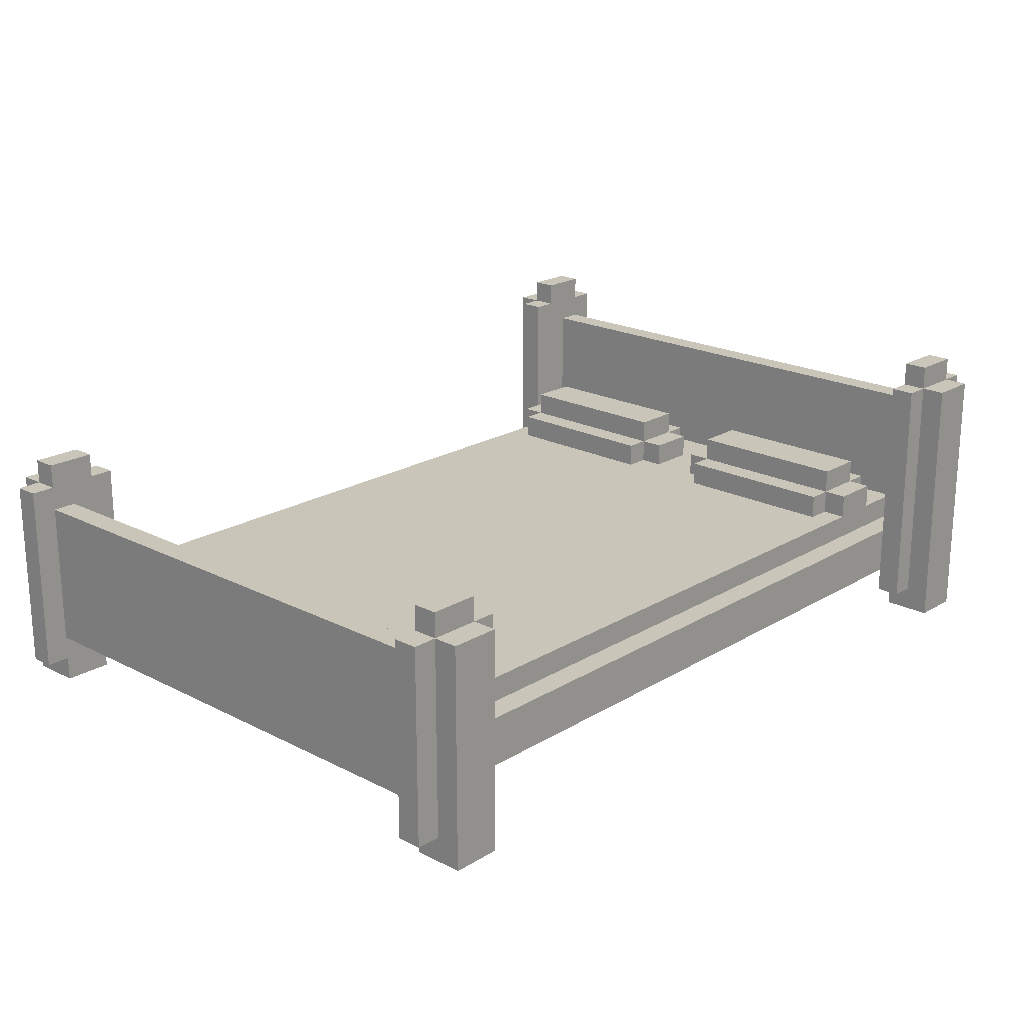
<metadata>
{"format":"obj","ext":"obj","renderer":"f3d","projection":"perspective","resolution":1024,"background":"white","views":[{"elev":20.6,"azim":-47.3,"up":"+Y"}]}
</metadata>
<code>
o
v -0.3 0.1 1.2
v -0.3 0.1 1.1
v -0.3 0.1 -1.1
v -0.3 0.1 -1.2
v -0.3 0.9 1.2
v -0.3 0.9 1.1
v -0.3 0.9 -1.1
v -0.3 0.9 -1.2
v -0.2 0 1.3
v -0.2 0 1.1
v -0.2 0 -1.1
v -0.2 0 -1.3
v -0.2 0.1 1.2
v -0.2 0.1 1.1
v -0.2 0.1 -1.1
v -0.2 0.1 -1.2
v -0.2 0.2 1.1
v -0.2 0.2 -1.1
v -0.2 0.8 1.1
v -0.2 0.8 -1.1
v -0.2 0.9 1.3
v -0.2 0.9 1.2
v -0.2 0.9 1.1
v -0.2 0.9 -1.1
v -0.2 0.9 -1.2
v -0.2 0.9 -1.3
v -0.2 1 1.2
v -0.2 1 1.1
v -0.2 1 -1.1
v -0.2 1 -1.2
v 0 0.3 1
v 0 0.3 -1
v 0 0.4 1
v 0 0.4 -1
v 2.6 0.5 0.9
v 2.6 0.5 0.2
v 2.6 0.5 -0.2
v 2.6 0.5 -0.9
v 2.6 0.6 0.9
v 2.6 0.6 0.2
v 2.6 0.6 -0.2
v 2.6 0.6 -0.9
v 2.7 0.5 1
v 2.7 0.5 0.9
v 2.7 0.5 0.2
v 2.7 0.5 0.1
v 2.7 0.5 -0.1
v 2.7 0.5 -0.2
v 2.7 0.5 -0.9
v 2.7 0.5 -1
v 2.7 0.6 1
v 2.7 0.6 0.9
v 2.7 0.6 0.2
v 2.7 0.6 0.1
v 2.7 0.6 -0.1
v 2.7 0.6 -0.2
v 2.7 0.6 -0.9
v 2.7 0.6 -1
v 2.7 0.7 0.9
v 2.7 0.7 0.2
v 2.7 0.7 -0.2
v 2.7 0.7 -0.9
v 2.9 0.1 1.2
v 2.9 0.1 1.1
v 2.9 0.1 -1.1
v 2.9 0.1 -1.2
v 2.9 0.2 1.1
v 2.9 0.2 -1.1
v 2.9 0.4 1.1
v 2.9 0.4 0.2
v 2.9 0.4 0.1
v 2.9 0.4 -0.1
v 2.9 0.4 -0.2
v 2.9 0.4 -1.1
v 2.9 0.5 0.2
v 2.9 0.5 0.1
v 2.9 0.5 -0.1
v 2.9 0.5 -0.2
v 2.9 1.1 1.2
v 2.9 1.1 1.1
v 2.9 1.1 -1.1
v 2.9 1.1 -1.2
v 3 0 1.3
v 3 0 1.1
v 3 0 -1.1
v 3 0 -1.3
v 3 0.1 1.2
v 3 0.1 1.1
v 3 0.1 -1.1
v 3 0.1 -1.2
v 3 0.4 0.9
v 3 0.4 0.2
v 3 0.4 -0.2
v 3 0.4 -0.9
v 3 0.5 0.9
v 3 0.5 0.2
v 3 0.5 -0.2
v 3 0.5 -0.9
v 3 1.1 1.3
v 3 1.1 1.2
v 3 1.1 1.1
v 3 1.1 -1.1
v 3 1.1 -1.2
v 3 1.1 -1.3
v 3 1.2 1.2
v 3 1.2 1.1
v 3 1.2 -1.1
v 3 1.2 -1.2
v 3.1 0.3 1
v 3.1 0.3 -1
v 3.1 0.4 1.1
v 3.1 0.4 1
v 3.1 0.4 -1
v 3.1 0.4 -1.1
v 3.1 0.5 1
v 3.1 0.5 -1
v 3.1 1 1.1
v 3.1 1 -1.1
v -0.1 0.3 1
v -0.1 0.3 -1
v -0.1 0.4 1.1
v -0.1 0.4 1
v -0.1 0.4 -1
v -0.1 0.4 -1.1
v -0.1 0.5 1
v -0.1 0.5 -1
v -0.1 0.8 1.1
v -0.1 0.8 -1.1
v 0 0 1.3
v 0 0 1.1
v 0 0 -1.1
v 0 0 -1.3
v 0 0.1 1.2
v 0 0.1 1.1
v 0 0.1 -1.1
v 0 0.1 -1.2
v 0 0.9 1.3
v 0 0.9 1.2
v 0 0.9 1.1
v 0 0.9 -1.1
v 0 0.9 -1.2
v 0 0.9 -1.3
v 0 1 1.2
v 0 1 1.1
v 0 1 -1.1
v 0 1 -1.2
v 0.1 0.1 1.2
v 0.1 0.1 1.1
v 0.1 0.1 -1.1
v 0.1 0.1 -1.2
v 0.1 0.2 1.1
v 0.1 0.2 -1.1
v 0.1 0.4 1.1
v 0.1 0.4 -1.1
v 0.1 0.9 1.2
v 0.1 0.9 1.1
v 0.1 0.9 -1.1
v 0.1 0.9 -1.2
v 2.6 0.3 1
v 2.6 0.3 -1
v 2.6 0.4 1
v 2.6 0.4 0.9
v 2.6 0.4 0.2
v 2.6 0.4 -0.2
v 2.6 0.4 -0.9
v 2.6 0.4 -1
v 2.6 0.5 0.9
v 2.6 0.5 0.2
v 2.6 0.5 -0.2
v 2.6 0.5 -0.9
v 2.7 0.4 0.2
v 2.7 0.4 0.1
v 2.7 0.4 -0.1
v 2.7 0.4 -0.2
v 2.7 0.5 0.2
v 2.7 0.5 0.1
v 2.7 0.5 -0.1
v 2.7 0.5 -0.2
v 2.9 0.5 1
v 2.9 0.5 0.9
v 2.9 0.5 0.2
v 2.9 0.5 0.1
v 2.9 0.5 -0.1
v 2.9 0.5 -0.2
v 2.9 0.5 -0.9
v 2.9 0.5 -1
v 2.9 0.6 1
v 2.9 0.6 0.9
v 2.9 0.6 0.2
v 2.9 0.6 0.1
v 2.9 0.6 -0.1
v 2.9 0.6 -0.2
v 2.9 0.6 -0.9
v 2.9 0.6 -1
v 2.9 0.7 0.9
v 2.9 0.7 0.2
v 2.9 0.7 -0.2
v 2.9 0.7 -0.9
v 3 0.5 0.9
v 3 0.5 0.2
v 3 0.5 -0.2
v 3 0.5 -0.9
v 3 0.6 0.9
v 3 0.6 0.2
v 3 0.6 -0.2
v 3 0.6 -0.9
v 3.2 0 1.3
v 3.2 0 1.1
v 3.2 0 -1.1
v 3.2 0 -1.3
v 3.2 0.1 1.2
v 3.2 0.1 1.1
v 3.2 0.1 -1.1
v 3.2 0.1 -1.2
v 3.2 0.2 1.1
v 3.2 0.2 -1.1
v 3.2 1 1.1
v 3.2 1 -1.1
v 3.2 1.1 1.3
v 3.2 1.1 1.2
v 3.2 1.1 1.1
v 3.2 1.1 -1.1
v 3.2 1.1 -1.2
v 3.2 1.1 -1.3
v 3.2 1.2 1.2
v 3.2 1.2 1.1
v 3.2 1.2 -1.1
v 3.2 1.2 -1.2
v 3.3 0.1 1.2
v 3.3 0.1 1.1
v 3.3 0.1 -1.1
v 3.3 0.1 -1.2
v 3.3 1.1 1.2
v 3.3 1.1 1.1
v 3.3 1.1 -1.1
v 3.3 1.1 -1.2
v -0.2 0 1.3
v -0.2 0.9 1.3
v 0 0 1.3
v 0 0.9 1.3
v 3 0 1.3
v 3 1.1 1.3
v 3.2 0 1.3
v 3.2 1.1 1.3
v -0.3 0.1 1.2
v -0.3 0.9 1.2
v -0.2 0.1 1.2
v -0.2 0.9 1.2
v -0.2 1 1.2
v 0 0.1 1.2
v 0 0.9 1.2
v 0 1 1.2
v 0.1 0.1 1.2
v 0.1 0.9 1.2
v 2.9 0.1 1.2
v 2.9 1.1 1.2
v 3 0.1 1.2
v 3 1.1 1.2
v 3 1.2 1.2
v 3.2 0.1 1.2
v 3.2 1.1 1.2
v 3.2 1.2 1.2
v 3.3 0.1 1.2
v 3.3 1.1 1.2
v 0.1 0.2 1.1
v 0.1 0.4 1.1
v 2.9 0.2 1.1
v 2.9 0.4 1.1
v -0.1 0.4 1
v -0.1 0.5 1
v 2.7 0.5 1
v 2.7 0.6 1
v 2.9 0.5 1
v 2.9 0.6 1
v 3.1 0.4 1
v 3.1 0.5 1
v 2.6 0.5 0.9
v 2.6 0.6 0.9
v 2.7 0.5 0.9
v 2.7 0.6 0.9
v 2.7 0.7 0.9
v 2.9 0.5 0.9
v 2.9 0.6 0.9
v 2.9 0.7 0.9
v 3 0.5 0.9
v 3 0.6 0.9
v 2.6 0.4 0.2
v 2.6 0.5 0.2
v 2.7 0.4 0.2
v 2.7 0.5 0.2
v 2.9 0.4 0.2
v 2.9 0.5 0.2
v 3 0.4 0.2
v 3 0.5 0.2
v 2.7 0.4 0.1
v 2.7 0.5 0.1
v 2.9 0.4 0.1
v 2.9 0.5 0.1
v 2.7 0.5 -0.1
v 2.7 0.6 -0.1
v 2.9 0.5 -0.1
v 2.9 0.6 -0.1
v 2.6 0.5 -0.2
v 2.6 0.6 -0.2
v 2.7 0.5 -0.2
v 2.7 0.6 -0.2
v 2.7 0.7 -0.2
v 2.9 0.5 -0.2
v 2.9 0.6 -0.2
v 2.9 0.7 -0.2
v 3 0.5 -0.2
v 3 0.6 -0.2
v 2.6 0.4 -0.9
v 2.6 0.5 -0.9
v 3 0.4 -0.9
v 3 0.5 -0.9
v -0.1 0.3 -1
v -0.1 0.4 -1
v 0 0.3 -1
v 0 0.4 -1
v 2.6 0.3 -1
v 2.6 0.4 -1
v 3.1 0.3 -1
v 3.1 0.4 -1
v -0.3 0.1 -1.1
v -0.3 0.9 -1.1
v -0.2 0 -1.1
v -0.2 0.1 -1.1
v -0.2 0.2 -1.1
v -0.2 0.8 -1.1
v -0.2 0.9 -1.1
v -0.2 1 -1.1
v -0.1 0.4 -1.1
v -0.1 0.8 -1.1
v 0 0 -1.1
v 0 0.1 -1.1
v 0 0.9 -1.1
v 0 1 -1.1
v 0.1 0.1 -1.1
v 0.1 0.2 -1.1
v 0.1 0.4 -1.1
v 0.1 0.9 -1.1
v 2.9 0.1 -1.1
v 2.9 0.2 -1.1
v 2.9 0.4 -1.1
v 2.9 1.1 -1.1
v 3 0 -1.1
v 3 0.1 -1.1
v 3 1.1 -1.1
v 3 1.2 -1.1
v 3.1 0.4 -1.1
v 3.1 1 -1.1
v 3.2 0 -1.1
v 3.2 0.1 -1.1
v 3.2 0.2 -1.1
v 3.2 1 -1.1
v 3.2 1.1 -1.1
v 3.2 1.2 -1.1
v 3.3 0.1 -1.1
v 3.3 1.1 -1.1
v -0.3 0.1 1.1
v -0.3 0.9 1.1
v -0.2 0 1.1
v -0.2 0.1 1.1
v -0.2 0.2 1.1
v -0.2 0.8 1.1
v -0.2 0.9 1.1
v -0.2 1 1.1
v -0.1 0.4 1.1
v -0.1 0.8 1.1
v 0 0 1.1
v 0 0.1 1.1
v 0 0.9 1.1
v 0 1 1.1
v 0.1 0.1 1.1
v 0.1 0.2 1.1
v 0.1 0.4 1.1
v 0.1 0.9 1.1
v 2.9 0.1 1.1
v 2.9 0.2 1.1
v 2.9 0.4 1.1
v 2.9 1.1 1.1
v 3 0 1.1
v 3 0.1 1.1
v 3 1.1 1.1
v 3 1.2 1.1
v 3.1 0.4 1.1
v 3.1 1 1.1
v 3.2 0 1.1
v 3.2 0.1 1.1
v 3.2 0.2 1.1
v 3.2 1 1.1
v 3.2 1.1 1.1
v 3.2 1.2 1.1
v 3.3 0.1 1.1
v 3.3 1.1 1.1
v -0.1 0.3 1
v -0.1 0.4 1
v 0 0.3 1
v 0 0.4 1
v 2.6 0.3 1
v 2.6 0.4 1
v 3.1 0.3 1
v 3.1 0.4 1
v 2.6 0.4 0.9
v 2.6 0.5 0.9
v 3 0.4 0.9
v 3 0.5 0.9
v 2.6 0.5 0.2
v 2.6 0.6 0.2
v 2.7 0.5 0.2
v 2.7 0.6 0.2
v 2.7 0.7 0.2
v 2.9 0.5 0.2
v 2.9 0.6 0.2
v 2.9 0.7 0.2
v 3 0.5 0.2
v 3 0.6 0.2
v 2.7 0.5 0.1
v 2.7 0.6 0.1
v 2.9 0.5 0.1
v 2.9 0.6 0.1
v 2.7 0.4 -0.1
v 2.7 0.5 -0.1
v 2.9 0.4 -0.1
v 2.9 0.5 -0.1
v 2.6 0.4 -0.2
v 2.6 0.5 -0.2
v 2.7 0.4 -0.2
v 2.7 0.5 -0.2
v 2.9 0.4 -0.2
v 2.9 0.5 -0.2
v 3 0.4 -0.2
v 3 0.5 -0.2
v 2.6 0.5 -0.9
v 2.6 0.6 -0.9
v 2.7 0.5 -0.9
v 2.7 0.6 -0.9
v 2.7 0.7 -0.9
v 2.9 0.5 -0.9
v 2.9 0.6 -0.9
v 2.9 0.7 -0.9
v 3 0.5 -0.9
v 3 0.6 -0.9
v -0.1 0.4 -1
v -0.1 0.5 -1
v 2.7 0.5 -1
v 2.7 0.6 -1
v 2.9 0.5 -1
v 2.9 0.6 -1
v 3.1 0.4 -1
v 3.1 0.5 -1
v 0.1 0.2 -1.1
v 0.1 0.4 -1.1
v 2.9 0.2 -1.1
v 2.9 0.4 -1.1
v -0.3 0.1 -1.2
v -0.3 0.9 -1.2
v -0.2 0.1 -1.2
v -0.2 0.9 -1.2
v -0.2 1 -1.2
v 0 0.1 -1.2
v 0 0.9 -1.2
v 0 1 -1.2
v 0.1 0.1 -1.2
v 0.1 0.9 -1.2
v 2.9 0.1 -1.2
v 2.9 1.1 -1.2
v 3 0.1 -1.2
v 3 1.1 -1.2
v 3 1.2 -1.2
v 3.2 0.1 -1.2
v 3.2 1.1 -1.2
v 3.2 1.2 -1.2
v 3.3 0.1 -1.2
v 3.3 1.1 -1.2
v -0.2 0 -1.3
v -0.2 0.9 -1.3
v 0 0 -1.3
v 0 0.9 -1.3
v 3 0 -1.3
v 3 1.1 -1.3
v 3.2 0 -1.3
v 3.2 1.1 -1.3
v -0.2 0 1.3
v 0 0 1.3
v 3 0 1.3
v 3.2 0 1.3
v -0.2 0 1.1
v 0 0 1.1
v 3 0 1.1
v 3.2 0 1.1
v -0.2 0 -1.1
v 0 0 -1.1
v 3 0 -1.1
v 3.2 0 -1.1
v -0.2 0 -1.3
v 0 0 -1.3
v 3 0 -1.3
v 3.2 0 -1.3
v -0.3 0.1 1.2
v -0.2 0.1 1.2
v 0 0.1 1.2
v 0.1 0.1 1.2
v 2.9 0.1 1.2
v 3 0.1 1.2
v 3.2 0.1 1.2
v 3.3 0.1 1.2
v -0.3 0.1 1.1
v -0.2 0.1 1.1
v 0 0.1 1.1
v 0.1 0.1 1.1
v 2.9 0.1 1.1
v 3 0.1 1.1
v 3.2 0.1 1.1
v 3.3 0.1 1.1
v -0.3 0.1 -1.1
v -0.2 0.1 -1.1
v 0 0.1 -1.1
v 0.1 0.1 -1.1
v 2.9 0.1 -1.1
v 3 0.1 -1.1
v 3.2 0.1 -1.1
v 3.3 0.1 -1.1
v -0.3 0.1 -1.2
v -0.2 0.1 -1.2
v 0 0.1 -1.2
v 0.1 0.1 -1.2
v 2.9 0.1 -1.2
v 3 0.1 -1.2
v 3.2 0.1 -1.2
v 3.3 0.1 -1.2
v -0.2 0.2 1.1
v 0.1 0.2 1.1
v 2.9 0.2 1.1
v 3.2 0.2 1.1
v -0.2 0.2 -1.1
v 0.1 0.2 -1.1
v 2.9 0.2 -1.1
v 3.2 0.2 -1.1
v -0.1 0.4 1
v 0 0.4 1
v 2.6 0.4 1
v 3.1 0.4 1
v 2.6 0.4 0.9
v 3 0.4 0.9
v 2.6 0.4 0.2
v 2.7 0.4 0.2
v 2.9 0.4 0.2
v 3 0.4 0.2
v 2.7 0.4 0.1
v 2.9 0.4 0.1
v 2.7 0.4 -0.1
v 2.9 0.4 -0.1
v 2.6 0.4 -0.2
v 2.7 0.4 -0.2
v 2.9 0.4 -0.2
v 3 0.4 -0.2
v 2.6 0.4 -0.9
v 3 0.4 -0.9
v -0.1 0.4 -1
v 0 0.4 -1
v 2.6 0.4 -1
v 3.1 0.4 -1
v 2.6 0.5 0.9
v 3 0.5 0.9
v 2.6 0.5 0.2
v 2.7 0.5 0.2
v 2.9 0.5 0.2
v 3 0.5 0.2
v 2.7 0.5 0.1
v 2.9 0.5 0.1
v 2.7 0.5 -0.1
v 2.9 0.5 -0.1
v 2.6 0.5 -0.2
v 2.7 0.5 -0.2
v 2.9 0.5 -0.2
v 3 0.5 -0.2
v 2.6 0.5 -0.9
v 3 0.5 -0.9
v -0.1 0.3 1
v 0 0.3 1
v 2.6 0.3 1
v 3.1 0.3 1
v -0.1 0.3 -1
v 0 0.3 -1
v 2.6 0.3 -1
v 3.1 0.3 -1
v -0.1 0.4 1.1
v 0.1 0.4 1.1
v 2.9 0.4 1.1
v 3.1 0.4 1.1
v -0.1 0.4 1
v 3.1 0.4 1
v -0.1 0.4 -1
v 3.1 0.4 -1
v -0.1 0.4 -1.1
v 0.1 0.4 -1.1
v 2.9 0.4 -1.1
v 3.1 0.4 -1.1
v -0.1 0.5 1
v 2.7 0.5 1
v 2.9 0.5 1
v 3.1 0.5 1
v 2.6 0.5 0.9
v 2.7 0.5 0.9
v 2.9 0.5 0.9
v 3 0.5 0.9
v 2.6 0.5 0.2
v 2.7 0.5 0.2
v 2.9 0.5 0.2
v 3 0.5 0.2
v 2.7 0.5 0.1
v 2.9 0.5 0.1
v 2.7 0.5 -0.1
v 2.9 0.5 -0.1
v 2.6 0.5 -0.2
v 2.7 0.5 -0.2
v 2.9 0.5 -0.2
v 3 0.5 -0.2
v 2.6 0.5 -0.9
v 2.7 0.5 -0.9
v 2.9 0.5 -0.9
v 3 0.5 -0.9
v -0.1 0.5 -1
v 2.7 0.5 -1
v 2.9 0.5 -1
v 3.1 0.5 -1
v 2.7 0.6 1
v 2.9 0.6 1
v 2.6 0.6 0.9
v 2.7 0.6 0.9
v 2.9 0.6 0.9
v 3 0.6 0.9
v 2.6 0.6 0.2
v 2.7 0.6 0.2
v 2.9 0.6 0.2
v 3 0.6 0.2
v 2.7 0.6 0.1
v 2.9 0.6 0.1
v 2.7 0.6 -0.1
v 2.9 0.6 -0.1
v 2.6 0.6 -0.2
v 2.7 0.6 -0.2
v 2.9 0.6 -0.2
v 3 0.6 -0.2
v 2.6 0.6 -0.9
v 2.7 0.6 -0.9
v 2.9 0.6 -0.9
v 3 0.6 -0.9
v 2.7 0.6 -1
v 2.9 0.6 -1
v 2.7 0.7 0.9
v 2.9 0.7 0.9
v 2.7 0.7 0.2
v 2.9 0.7 0.2
v 2.7 0.7 -0.2
v 2.9 0.7 -0.2
v 2.7 0.7 -0.9
v 2.9 0.7 -0.9
v -0.2 0.8 1.1
v -0.1 0.8 1.1
v -0.2 0.8 -1.1
v -0.1 0.8 -1.1
v -0.2 0.9 1.3
v 0 0.9 1.3
v -0.3 0.9 1.2
v -0.2 0.9 1.2
v 0 0.9 1.2
v 0.1 0.9 1.2
v -0.3 0.9 1.1
v -0.2 0.9 1.1
v 0 0.9 1.1
v 0.1 0.9 1.1
v -0.3 0.9 -1.1
v -0.2 0.9 -1.1
v 0 0.9 -1.1
v 0.1 0.9 -1.1
v -0.3 0.9 -1.2
v -0.2 0.9 -1.2
v 0 0.9 -1.2
v 0.1 0.9 -1.2
v -0.2 0.9 -1.3
v 0 0.9 -1.3
v -0.2 1 1.2
v 0 1 1.2
v -0.2 1 1.1
v 0 1 1.1
v 3.1 1 1.1
v 3.2 1 1.1
v -0.2 1 -1.1
v 0 1 -1.1
v 3.1 1 -1.1
v 3.2 1 -1.1
v -0.2 1 -1.2
v 0 1 -1.2
v 3 1.1 1.3
v 3.2 1.1 1.3
v 2.9 1.1 1.2
v 3 1.1 1.2
v 3.2 1.1 1.2
v 3.3 1.1 1.2
v 2.9 1.1 1.1
v 3 1.1 1.1
v 3.2 1.1 1.1
v 3.3 1.1 1.1
v 2.9 1.1 -1.1
v 3 1.1 -1.1
v 3.2 1.1 -1.1
v 3.3 1.1 -1.1
v 2.9 1.1 -1.2
v 3 1.1 -1.2
v 3.2 1.1 -1.2
v 3.3 1.1 -1.2
v 3 1.1 -1.3
v 3.2 1.1 -1.3
v 3 1.2 1.2
v 3.2 1.2 1.2
v 3 1.2 1.1
v 3.2 1.2 1.1
v 3 1.2 -1.1
v 3.2 1.2 -1.1
v 3 1.2 -1.2
v 3.2 1.2 -1.2
f 5 2 1
f 6 2 5
f 7 4 3
f 8 4 7
f 13 10 9
f 14 10 13
f 15 12 11
f 16 12 15
f 19 18 17
f 20 18 19
f 21 13 9
f 22 13 21
f 25 12 16
f 26 12 25
f 27 23 22
f 28 23 27
f 29 25 24
f 30 25 29
f 33 32 31
f 34 32 33
f 39 36 35
f 40 36 39
f 41 38 37
f 42 38 41
f 51 44 43
f 52 44 51
f 53 46 45
f 54 46 53
f 55 48 47
f 56 48 55
f 57 50 49
f 58 50 57
f 59 53 52
f 60 53 59
f 61 57 56
f 62 57 61
f 67 64 63
f 68 66 65
f 69 67 63
f 74 66 68
f 75 71 70
f 76 71 75
f 77 73 72
f 78 73 77
f 79 69 63
f 80 69 79
f 81 66 74
f 82 66 81
f 87 84 83
f 88 84 87
f 89 86 85
f 90 86 89
f 95 92 91
f 96 92 95
f 97 94 93
f 98 94 97
f 99 87 83
f 100 87 99
f 103 86 90
f 104 86 103
f 105 101 100
f 106 101 105
f 107 103 102
f 108 103 107
f 112 110 109
f 113 110 112
f 115 112 111
f 116 114 113
f 117 115 111
f 117 116 115
f 118 114 116
f 118 116 117
f 119 120 122
f 122 120 123
f 121 122 125
f 123 124 126
f 121 125 127
f 125 126 127
f 126 124 128
f 127 126 128
f 129 130 133
f 133 130 134
f 131 132 135
f 135 132 136
f 129 133 137
f 137 133 138
f 136 132 141
f 141 132 142
f 138 139 143
f 143 139 144
f 140 141 145
f 145 141 146
f 147 148 151
f 149 150 152
f 147 151 153
f 152 150 154
f 147 153 155
f 155 153 156
f 154 150 157
f 157 150 158
f 159 160 161
f 161 160 162
f 162 160 163
f 163 160 164
f 164 160 165
f 165 160 166
f 162 163 167
f 167 163 168
f 164 165 169
f 169 165 170
f 171 172 175
f 175 172 176
f 173 174 177
f 177 174 178
f 179 180 187
f 187 180 188
f 181 182 189
f 189 182 190
f 183 184 191
f 191 184 192
f 185 186 193
f 193 186 194
f 188 189 195
f 195 189 196
f 192 193 197
f 197 193 198
f 199 200 203
f 203 200 204
f 201 202 205
f 205 202 206
f 207 208 211
f 211 208 212
f 209 210 213
f 213 210 214
f 215 216 217
f 217 216 218
f 207 211 219
f 219 211 220
f 214 210 223
f 223 210 224
f 220 221 225
f 225 221 226
f 222 223 227
f 227 223 228
f 229 230 233
f 233 230 234
f 231 232 235
f 235 232 236
f 239 238 237
f 240 238 239
f 243 242 241
f 244 242 243
f 247 246 245
f 248 246 247
f 251 249 248
f 252 249 251
f 253 251 250
f 254 251 253
f 257 256 255
f 258 256 257
f 261 259 258
f 262 259 261
f 263 261 260
f 264 261 263
f 267 266 265
f 268 266 267
f 271 270 269
f 273 271 269
f 273 272 271
f 274 272 273
f 275 273 269
f 276 273 275
f 279 278 277
f 280 278 279
f 283 281 280
f 284 281 283
f 285 283 282
f 286 283 285
f 289 288 287
f 290 288 289
f 293 292 291
f 294 292 293
f 297 296 295
f 298 296 297
f 301 300 299
f 302 300 301
f 305 304 303
f 306 304 305
f 309 307 306
f 310 307 309
f 311 309 308
f 312 309 311
f 315 314 313
f 316 314 315
f 319 318 317
f 320 318 319
f 323 322 321
f 324 322 323
f 328 326 325
f 329 326 328
f 330 326 329
f 331 326 330
f 334 332 331
f 334 331 330
f 335 328 327
f 335 329 328
f 336 329 335
f 337 334 333
f 337 332 334
f 338 332 337
f 339 329 336
f 340 329 339
f 341 337 333
f 342 337 341
f 348 344 343
f 349 346 345
f 351 349 345
f 351 350 349
f 352 350 351
f 353 348 347
f 354 344 348
f 354 348 353
f 355 344 354
f 356 350 352
f 357 350 356
f 358 350 357
f 359 355 354
f 359 357 356
f 359 356 355
f 360 357 359
f 361 362 364
f 364 362 365
f 365 362 366
f 366 362 367
f 367 368 370
f 366 367 370
f 363 364 371
f 364 365 371
f 371 365 372
f 369 370 373
f 370 368 373
f 373 368 374
f 372 365 375
f 375 365 376
f 369 373 377
f 377 373 378
f 379 380 384
f 381 382 385
f 381 385 387
f 385 386 387
f 387 386 388
f 383 384 389
f 384 380 390
f 389 384 390
f 390 380 391
f 388 386 392
f 392 386 393
f 393 386 394
f 390 391 395
f 392 393 395
f 391 392 395
f 395 393 396
f 397 398 399
f 399 398 400
f 401 402 403
f 403 402 404
f 405 406 407
f 407 406 408
f 409 410 411
f 411 410 412
f 412 413 415
f 415 413 416
f 414 415 417
f 417 415 418
f 419 420 421
f 421 420 422
f 423 424 425
f 425 424 426
f 427 428 429
f 429 428 430
f 431 432 433
f 433 432 434
f 435 436 437
f 437 436 438
f 438 439 441
f 441 439 442
f 440 441 443
f 443 441 444
f 445 446 447
f 445 447 449
f 447 448 449
f 449 448 450
f 445 449 451
f 451 449 452
f 453 454 455
f 455 454 456
f 457 458 459
f 459 458 460
f 460 461 463
f 463 461 464
f 462 463 465
f 465 463 466
f 467 468 469
f 469 468 470
f 470 471 473
f 473 471 474
f 472 473 475
f 475 473 476
f 477 478 479
f 479 478 480
f 481 482 483
f 483 482 484
f 489 486 485
f 490 486 489
f 491 488 487
f 492 488 491
f 497 494 493
f 498 494 497
f 499 496 495
f 500 496 499
f 509 502 501
f 510 502 509
f 511 504 503
f 512 504 511
f 513 506 505
f 514 506 513
f 515 508 507
f 516 508 515
f 525 518 517
f 526 518 525
f 527 520 519
f 528 520 527
f 529 522 521
f 530 522 529
f 531 524 523
f 532 524 531
f 537 534 533
f 537 536 535
f 537 535 534
f 538 536 537
f 539 536 538
f 540 536 539
f 545 544 543
f 546 544 545
f 550 544 546
f 551 548 547
f 552 550 549
f 553 551 547
f 553 552 551
f 554 550 552
f 554 552 553
f 555 553 547
f 556 553 555
f 557 550 554
f 558 544 550
f 558 550 557
f 560 544 558
f 561 542 541
f 562 542 561
f 563 560 559
f 564 544 560
f 564 560 563
f 567 566 565
f 568 566 567
f 569 566 568
f 570 566 569
f 571 569 568
f 572 569 571
f 576 574 573
f 577 574 576
f 579 577 576
f 579 578 577
f 579 576 575
f 580 578 579
f 581 582 585
f 585 582 586
f 583 584 587
f 587 584 588
f 589 590 593
f 591 592 593
f 590 591 593
f 593 592 594
f 595 596 597
f 597 596 598
f 598 596 599
f 599 596 600
f 601 602 605
f 605 602 606
f 603 604 607
f 607 604 608
f 601 605 609
f 608 604 612
f 609 610 613
f 611 612 614
f 609 613 615
f 613 614 615
f 614 612 616
f 615 614 616
f 609 615 617
f 601 609 617
f 617 615 618
f 616 612 619
f 612 604 620
f 619 612 620
f 601 617 621
f 620 604 624
f 621 622 625
f 601 621 625
f 625 622 626
f 623 624 627
f 624 604 628
f 627 624 628
f 629 630 632
f 632 630 633
f 631 632 635
f 635 632 636
f 633 634 637
f 637 634 638
f 636 637 639
f 639 637 640
f 641 642 644
f 644 642 645
f 643 644 647
f 647 644 648
f 645 646 649
f 649 646 650
f 648 649 651
f 651 649 652
f 653 654 655
f 655 654 656
f 657 658 659
f 659 658 660
f 661 662 663
f 663 662 664
f 665 666 668
f 668 666 669
f 667 668 671
f 671 668 672
f 669 670 673
f 673 670 674
f 675 676 679
f 679 676 680
f 677 678 681
f 681 678 682
f 680 681 683
f 683 681 684
f 685 686 687
f 687 686 688
f 689 690 693
f 693 690 694
f 691 692 695
f 695 692 696
f 697 698 700
f 700 698 701
f 699 700 703
f 703 700 704
f 701 702 705
f 705 702 706
f 707 708 711
f 711 708 712
f 709 710 713
f 713 710 714
f 712 713 715
f 715 713 716
f 717 718 719
f 719 718 720
f 721 722 723
f 723 722 724

</code>
